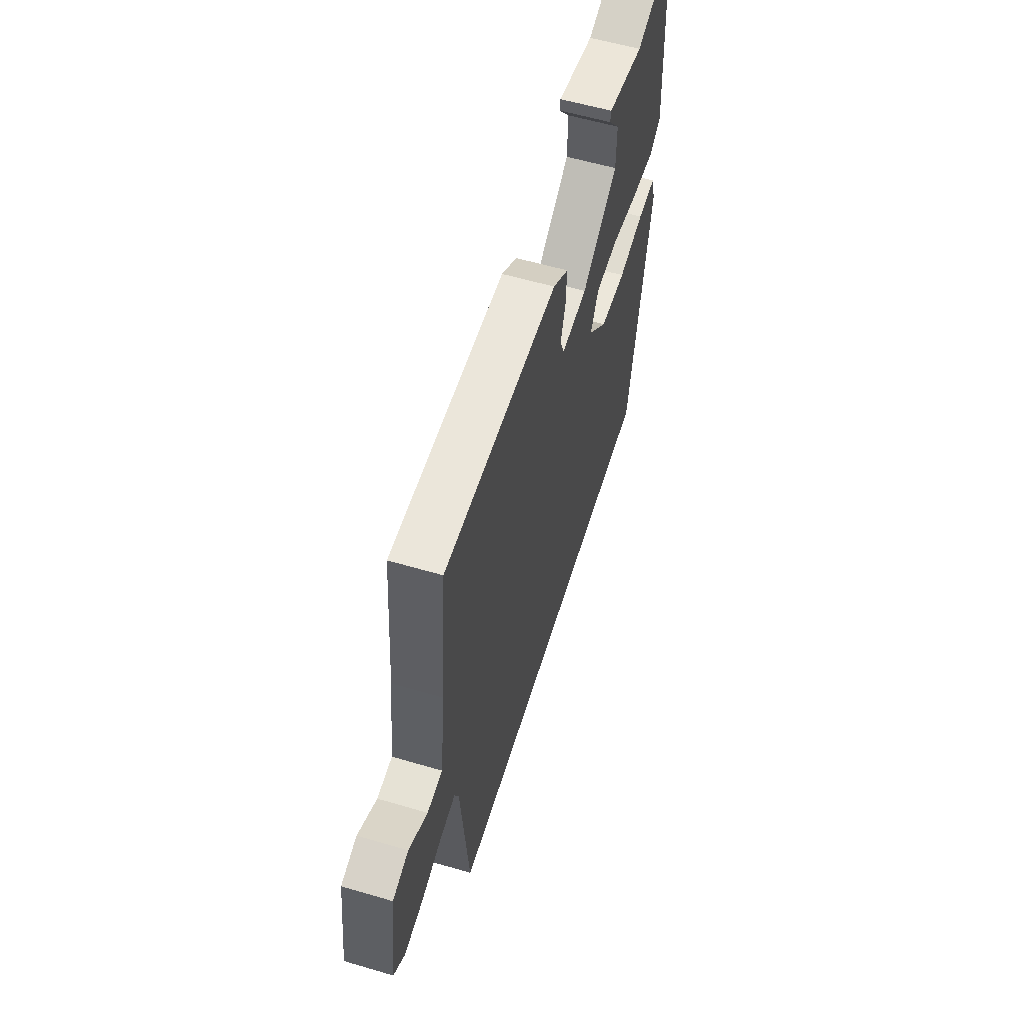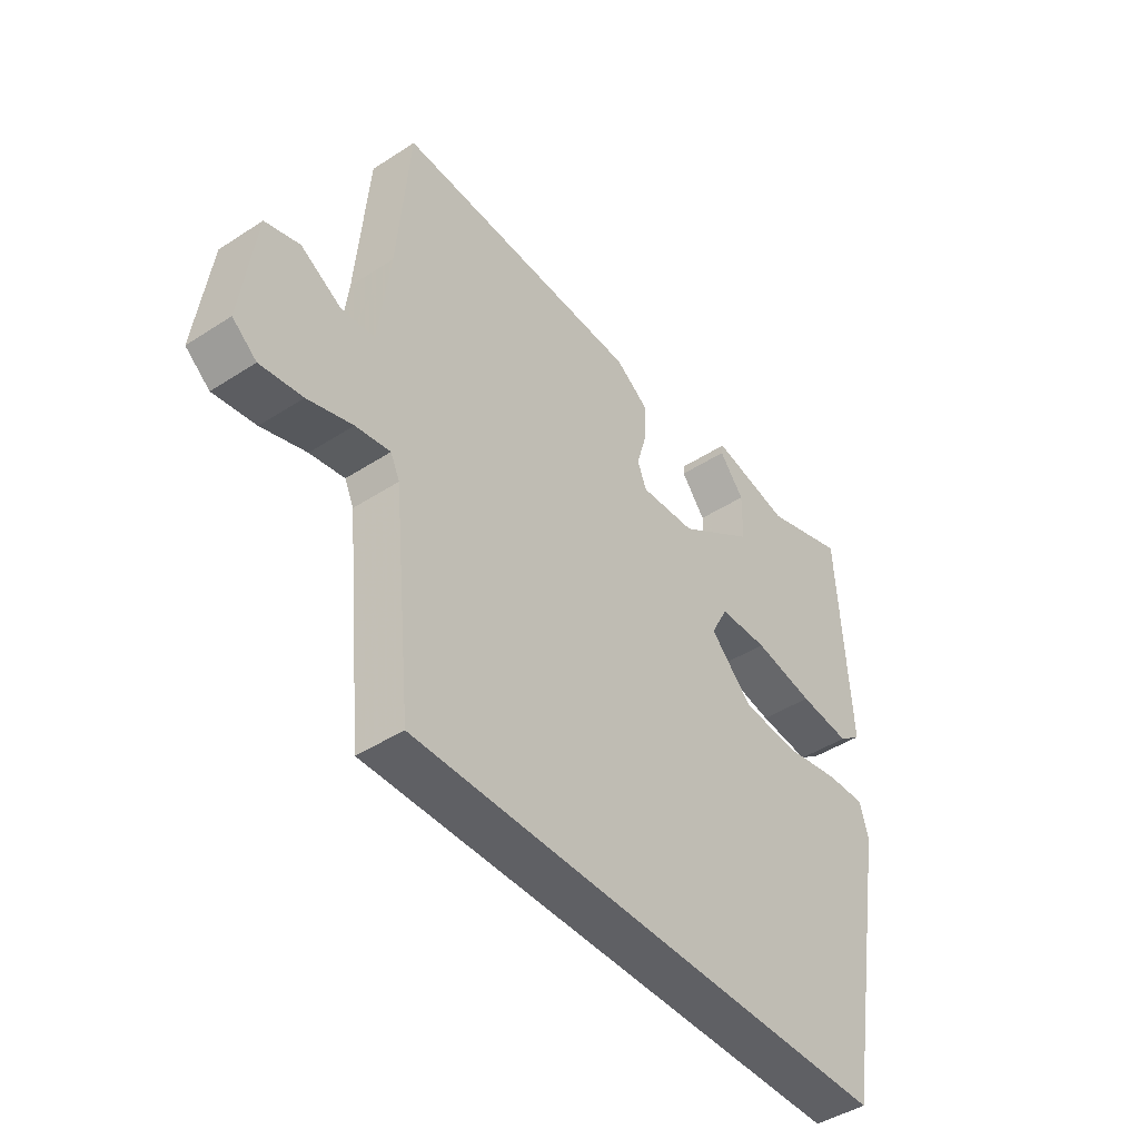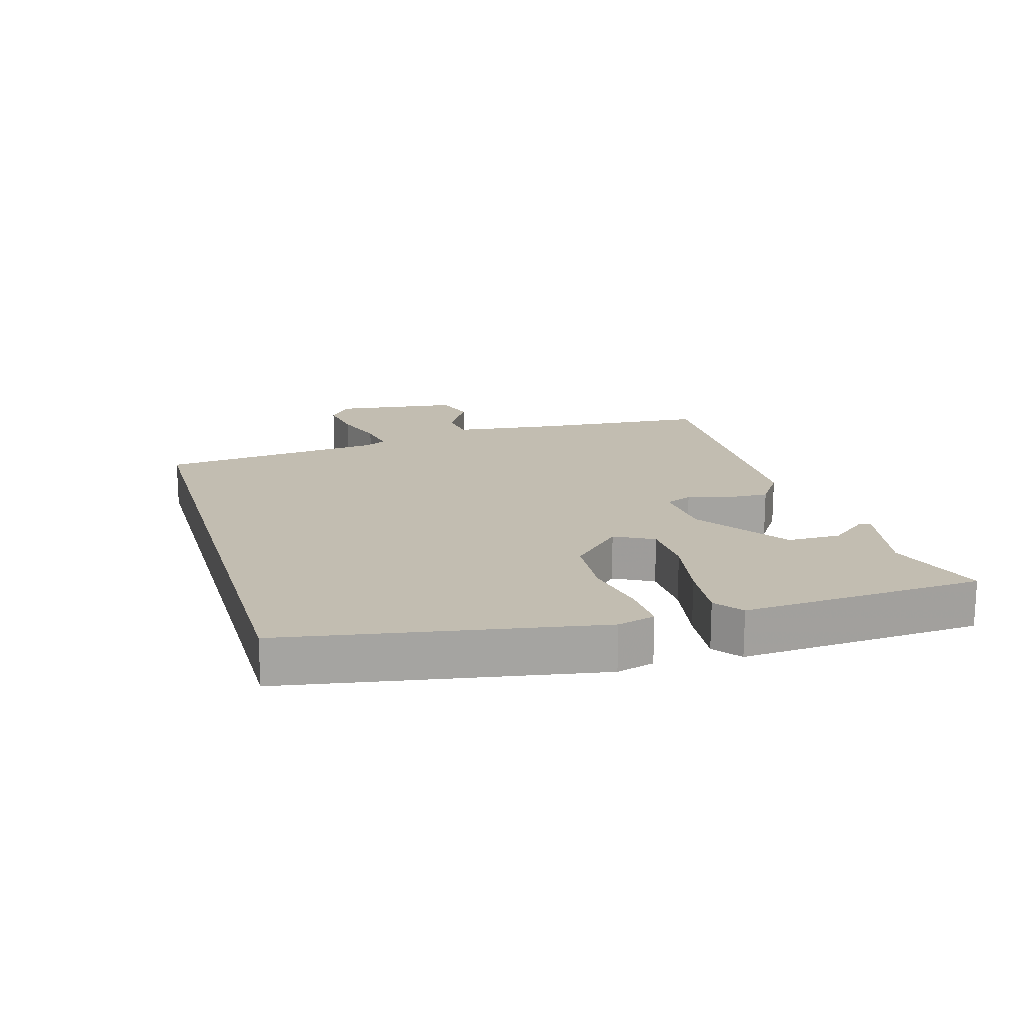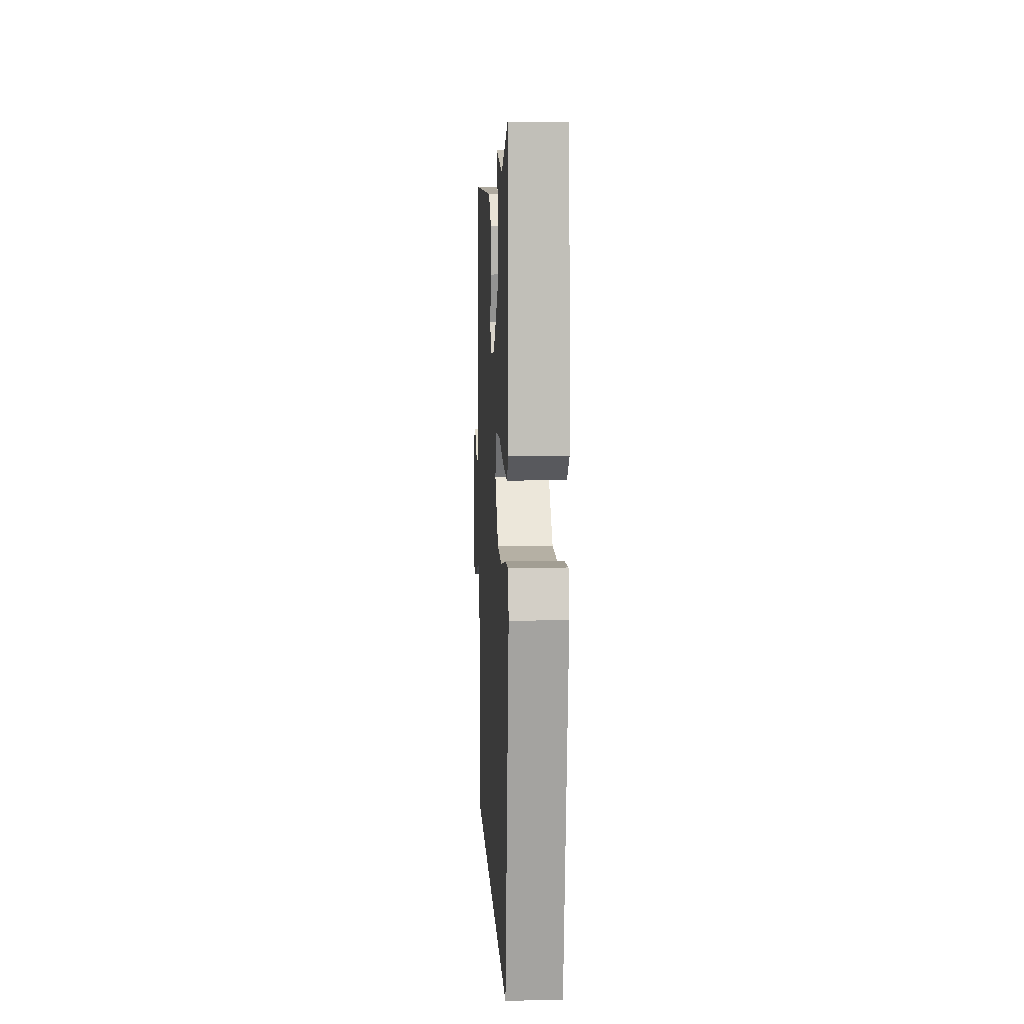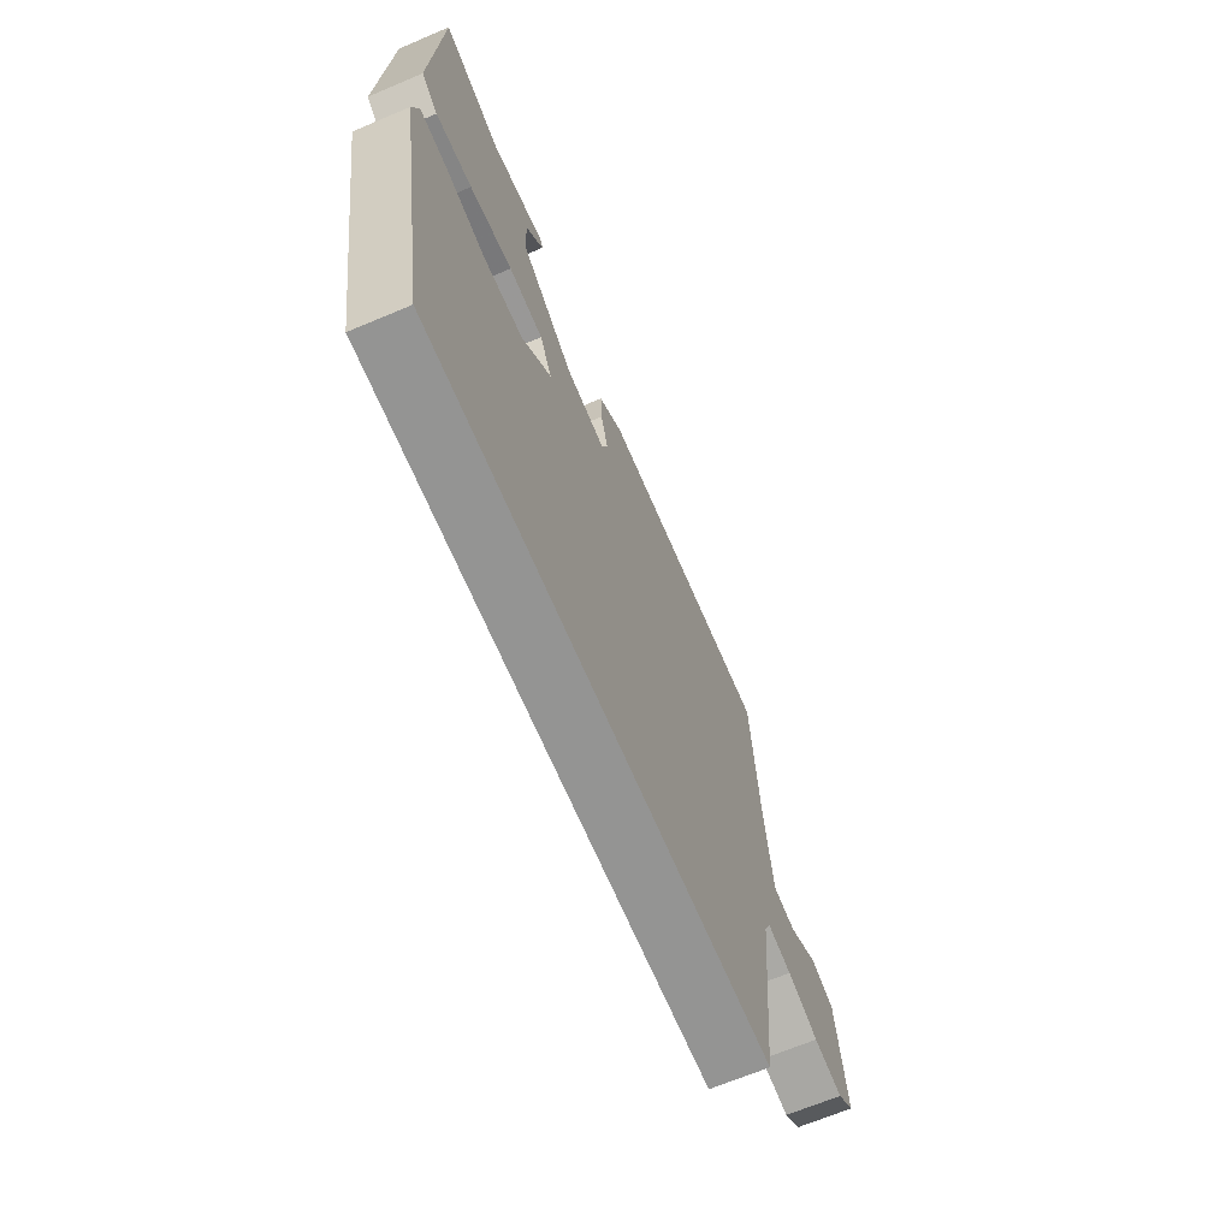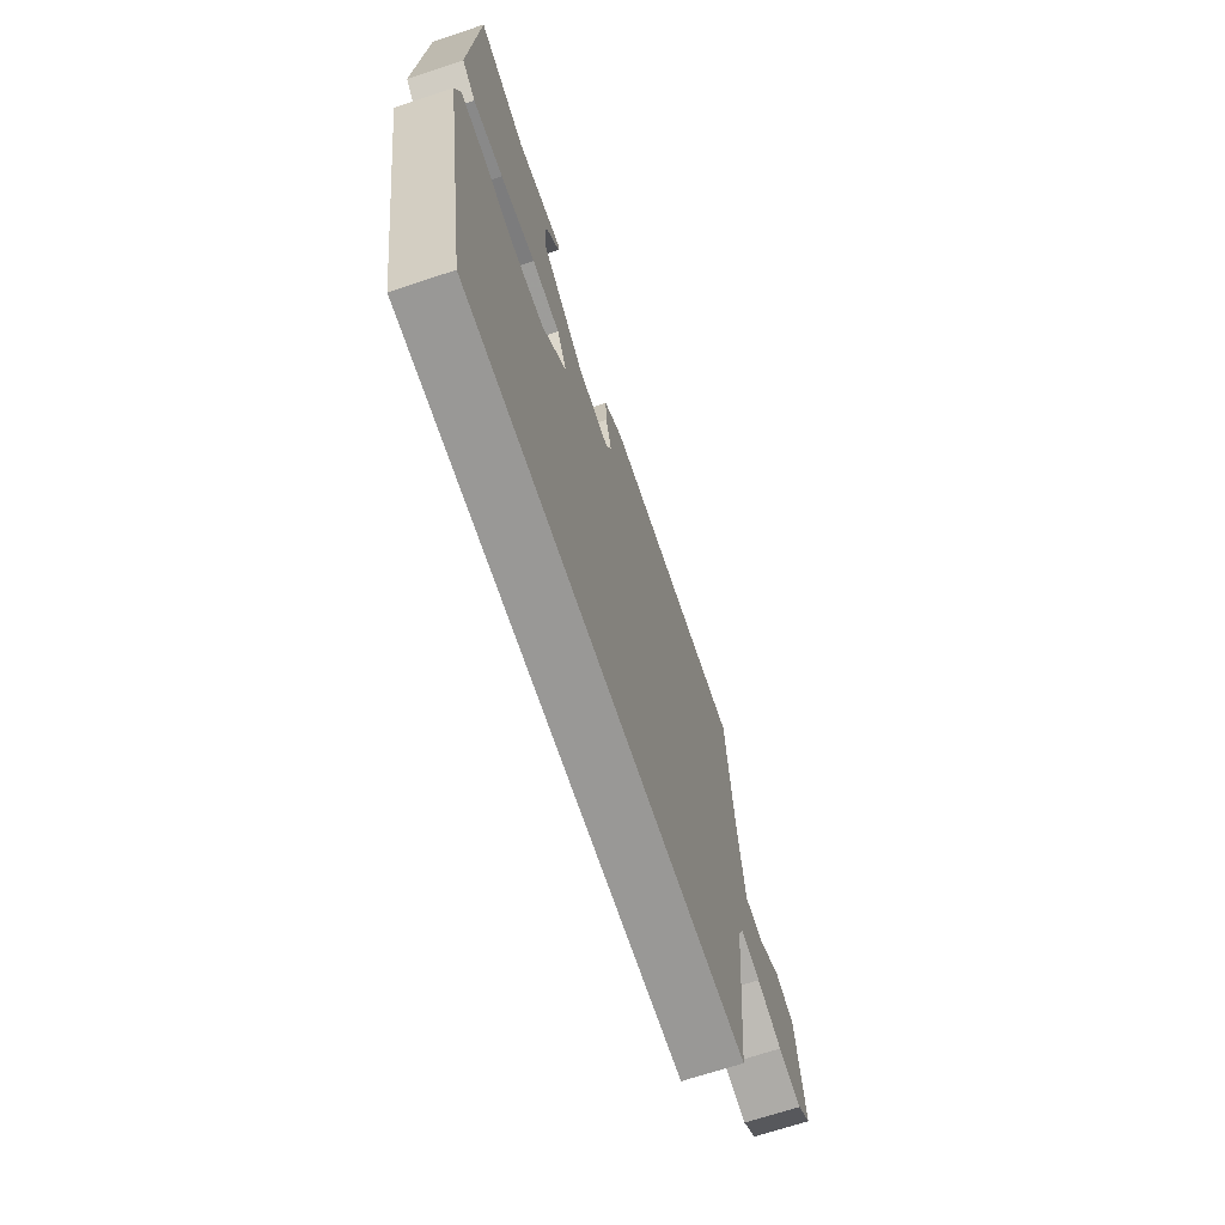
<metadata>
{"format":"obj","ext":"obj","renderer":"f3d","projection":"perspective","resolution":1024,"background":"white","views":[{"elev":57.8,"azim":107.0,"up":"+Z"},{"elev":-44.6,"azim":127.1,"up":"+Z"},{"elev":17.0,"azim":-106.4,"up":"+Y"},{"elev":7.3,"azim":-92.7,"up":"+Z"},{"elev":-67.0,"azim":-67.1,"up":"+Z"},{"elev":-68.6,"azim":-71.6,"up":"+Z"}]}
</metadata>
<code>
v -0.461 0.07 -0.5
v -0.548 0.07 -0.016
v -0.532 0.07 0.043
v -0.458 0.07 0.04
v -0.354 0.07 0.02
v -0.249 0.07 0.028
v -0.17 0.07 0.108
v -0.202 0.07 0.169
v -0.293 0.07 0.172
v -0.406 0.07 0.151
v -0.502 0.07 0.141
v -0.545 0.07 0.174
v -0.524 0.07 0.551
v -0.37 0.07 0.498
v -0.223 0.07 0.529
v -0.22 0.07 0.51
v -0.266 0.07 0.452
v -0.265 0.07 0.368
v -0.121 0.07 0.268
v -0.017 0.07 0.261
v 0 0.07 0.303
v -0.019 0.07 0.368
v -0.022 0.07 0.434
v 0.041 0.07 0.477
v 0.501 0.07 0.494
v 0.523 0.07 0.225
v 0.544 0.07 0.055
v 0.605 0.07 0.049
v 0.681 0.07 0.093
v 0.745 0.07 0.073
v 0.771 0.07 -0.124
v 0.726 0.07 -0.16
v 0.648 0.07 -0.148
v 0.565 0.07 -0.121
v 0.501 0.07 -0.11
v 0.484 0.07 -0.146
v 0.448 0.07 -0.5
v -0.461 0 -0.5
v -0.548 0 -0.016
v -0.532 0 0.043
v -0.458 0 0.04
v -0.354 0 0.02
v -0.249 0 0.028
v -0.17 0 0.108
v -0.202 0 0.169
v -0.293 0 0.172
v -0.406 0 0.151
v -0.502 0 0.141
v -0.545 0 0.174
v -0.524 0 0.551
v -0.37 0 0.498
v -0.223 0 0.529
v -0.22 0 0.51
v -0.266 0 0.452
v -0.265 0 0.368
v -0.121 0 0.268
v -0.017 0 0.261
v 0 0 0.303
v -0.019 0 0.368
v -0.022 0 0.434
v 0.041 0 0.477
v 0.501 0 0.494
v 0.523 0 0.225
v 0.544 0 0.055
v 0.605 0 0.049
v 0.681 0 0.093
v 0.745 0 0.073
v 0.771 0 -0.124
v 0.726 0 -0.16
v 0.648 0 -0.148
v 0.565 0 -0.121
v 0.501 0 -0.11
v 0.484 0 -0.146
v 0.448 0 -0.5
f 3 4 5
f 2 3 5
f 1 2 5
f 37 1 5
f 36 37 5
f 35 36 5 6
f 34 35 6 7
f 32 33 34
f 31 32 34
f 30 31 34
f 29 30 34
f 28 29 34
f 27 28 34 7
f 26 27 7 8
f 24 25 26
f 23 24 26
f 22 23 26
f 21 22 26
f 20 21 26
f 20 26 8 9
f 10 11 12
f 9 10 12
f 20 9 12
f 19 20 12
f 18 19 12
f 12 13 14
f 18 12 14
f 17 18 14
f 14 15 16 17
f 42 41 40
f 42 40 39
f 42 39 38
f 42 38 74
f 42 74 73
f 43 42 73 72
f 44 43 72 71
f 71 70 69
f 71 69 68
f 71 68 67
f 71 67 66
f 71 66 65
f 44 71 65 64
f 45 44 64 63
f 63 62 61
f 63 61 60
f 63 60 59
f 63 59 58
f 63 58 57
f 46 45 63 57
f 49 48 47
f 49 47 46
f 49 46 57
f 49 57 56
f 49 56 55
f 51 50 49
f 51 49 55
f 51 55 54
f 54 53 52 51
f 1 38 39 2
f 2 39 40 3
f 3 40 41 4
f 4 41 42 5
f 5 42 43 6
f 6 43 44 7
f 7 44 45 8
f 8 45 46 9
f 9 46 47 10
f 10 47 48 11
f 11 48 49 12
f 12 49 50 13
f 13 50 51 14
f 14 51 52 15
f 15 52 53 16
f 16 53 54 17
f 17 54 55 18
f 18 55 56 19
f 19 56 57 20
f 20 57 58 21
f 21 58 59 22
f 22 59 60 23
f 23 60 61 24
f 24 61 62 25
f 25 62 63 26
f 26 63 64 27
f 27 64 65 28
f 28 65 66 29
f 29 66 67 30
f 30 67 68 31
f 31 68 69 32
f 32 69 70 33
f 33 70 71 34
f 34 71 72 35
f 35 72 73 36
f 36 73 74 37
f 37 74 38 1

</code>
